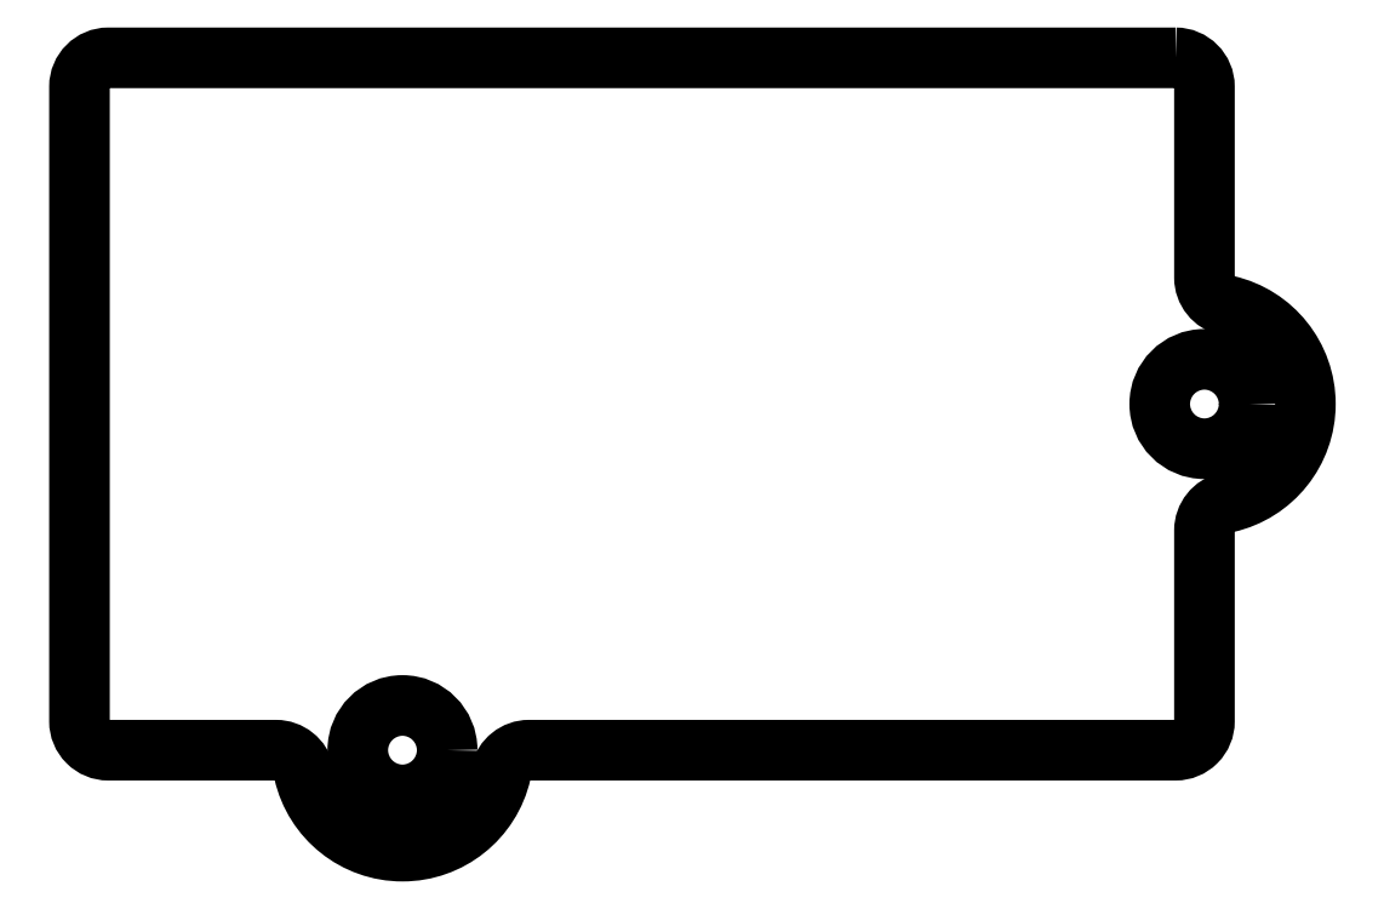
<metadata>
{"format":"dxf","ext":"dxf","renderer":"ezdxf+matplotlib","layout":"modelspace","background":"white","min_lineweight":24,"dpi":150}
</metadata>
<code>
0
SECTION
2
ENTITIES
0
LWPOLYLINE
8
0
90
16
70
1
43
0
10
-49.24
20
85.17
42
-0.4142
10
-48.24
20
84.17
10
-48.24
20
77.56
42
0.35
10
-47.46
20
76.58
42
-0.7977
10
-47.46
20
69.76
42
0.35
10
-48.24
20
68.78
10
-48.24
20
62.17
42
-0.4142
10
-49.24
20
61.17
10
-71.66
20
61.17
42
0.35
10
-72.63
20
60.39
42
-0.7977
10
-79.46
20
60.39
42
0.35
10
-80.43
20
61.17
10
-86.24
20
61.17
42
-0.4142
10
-87.24
20
62.17
10
-87.24
20
84.17
42
-0.4142
10
-86.24
20
85.17
0
CIRCLE
8
0
10
-48.24
20
73.17
30
0
40
1.55
210
-9.258e-48
220
-7.704e-34
230
1
0
CIRCLE
8
0
10
-76.04
20
61.17
30
0
40
1.55
210
-9.258e-48
220
-7.704e-34
230
1
0
ENDSEC
0
EOF

</code>
